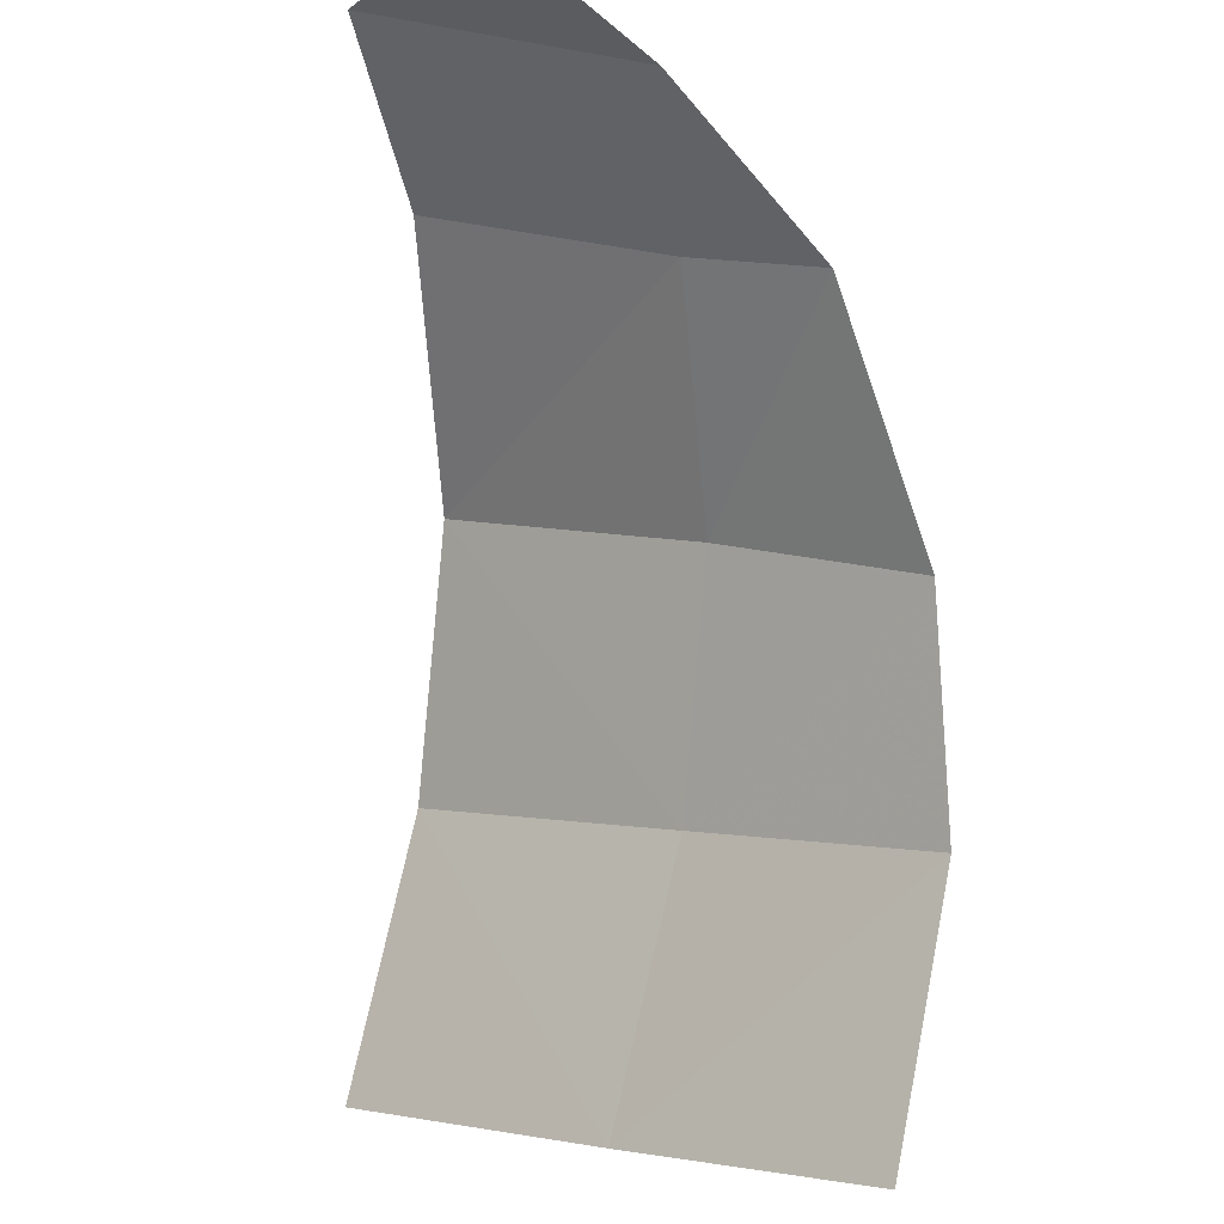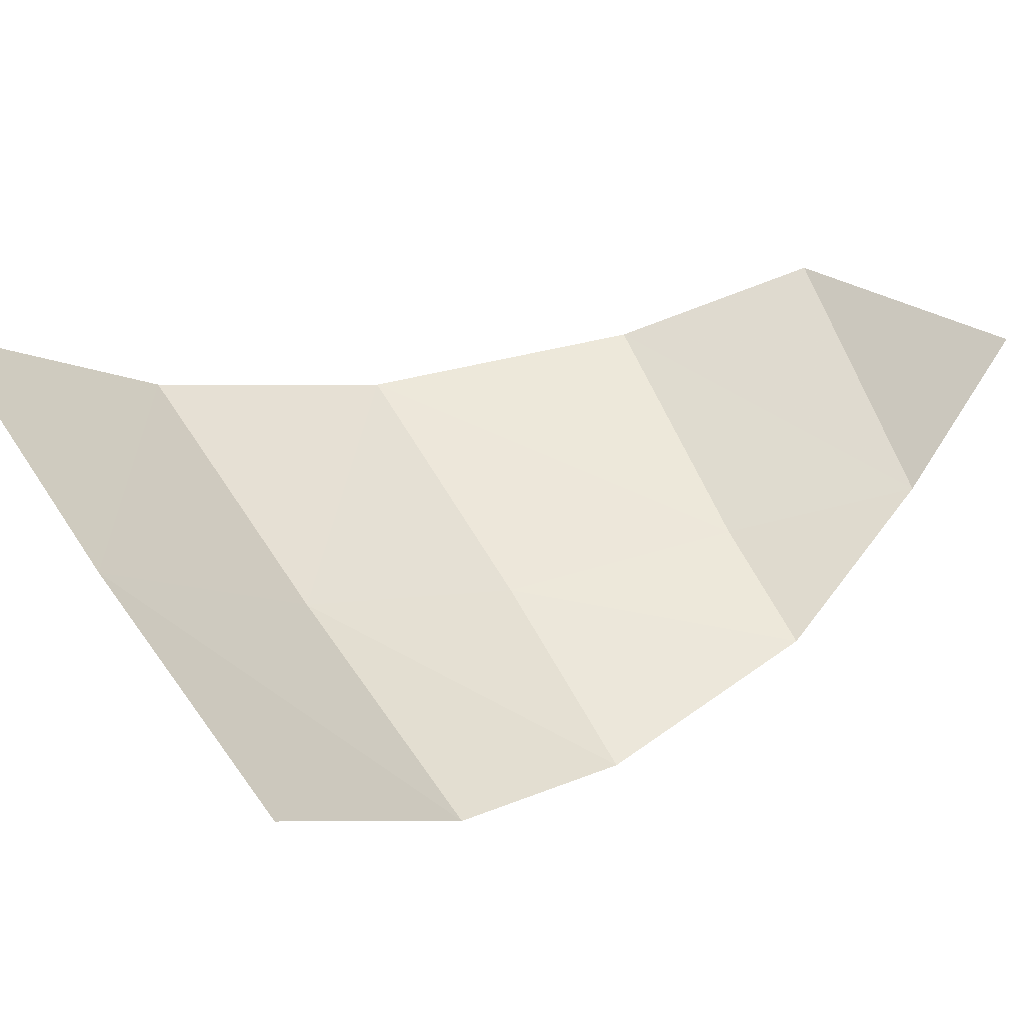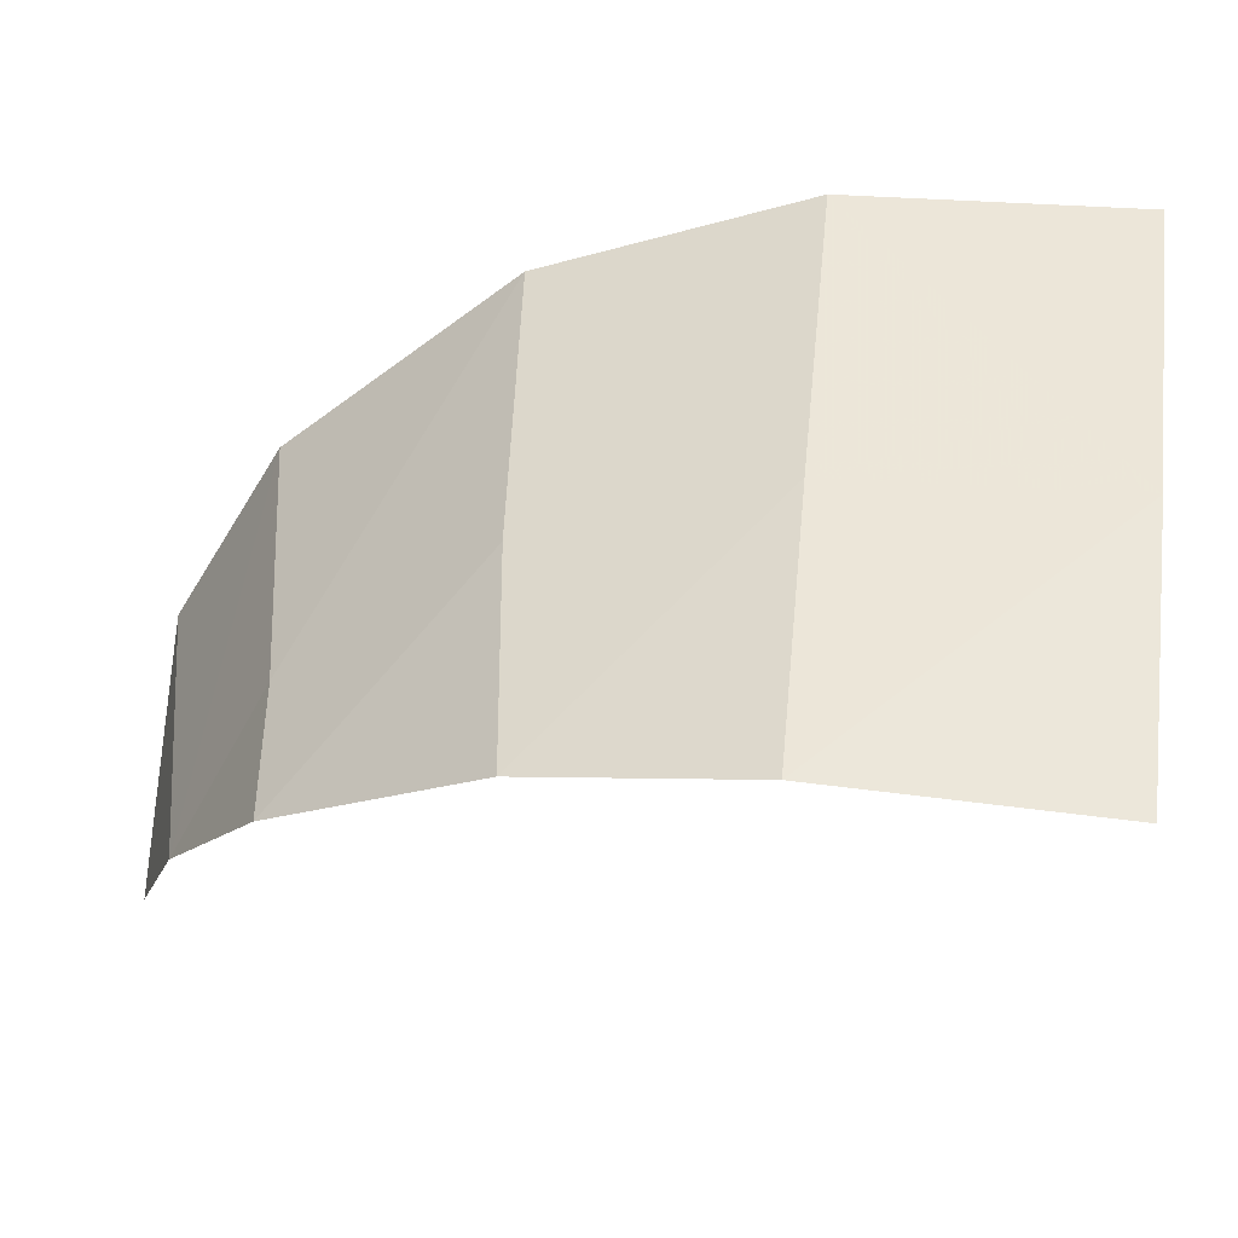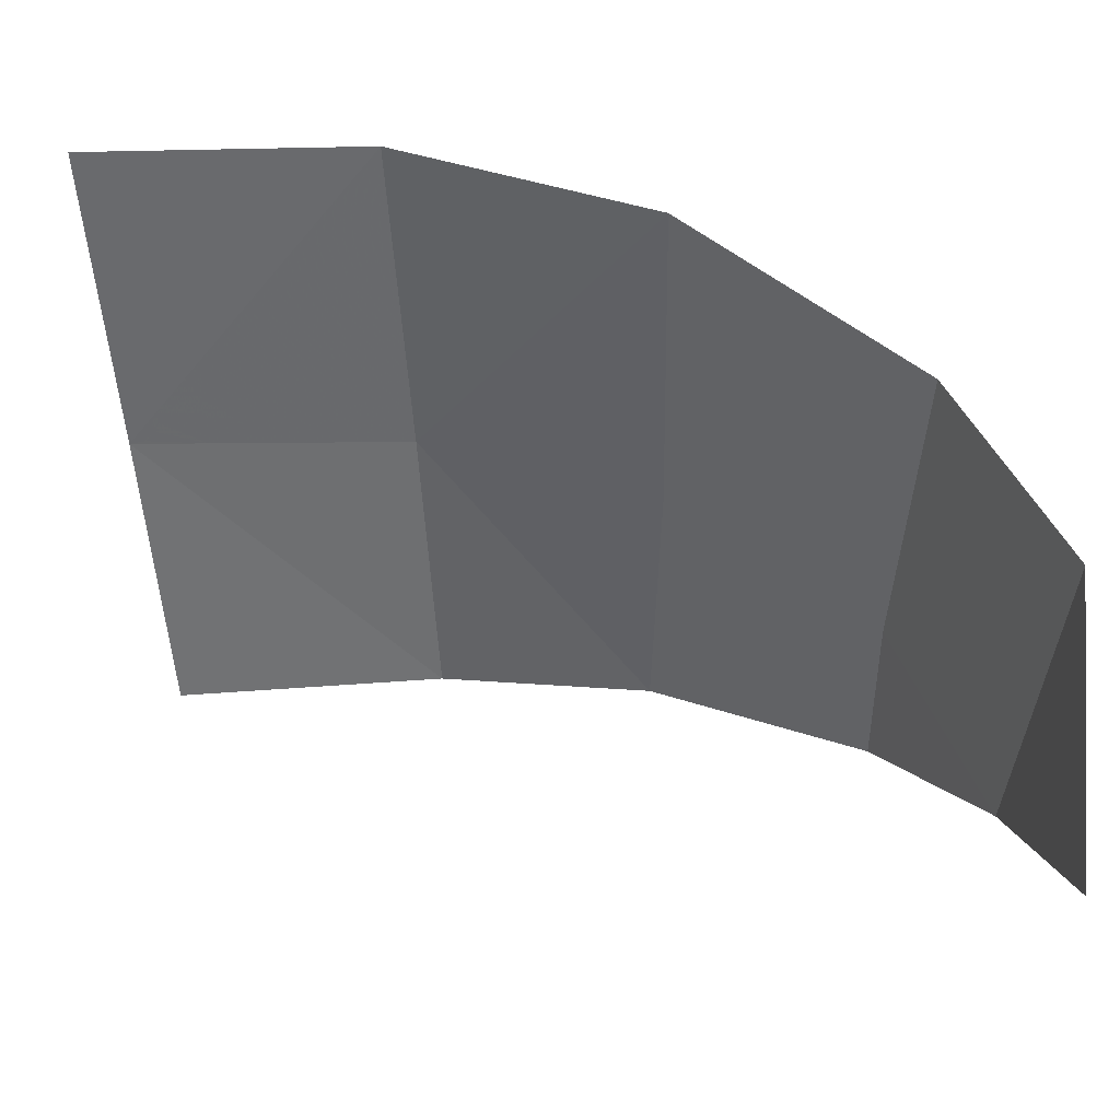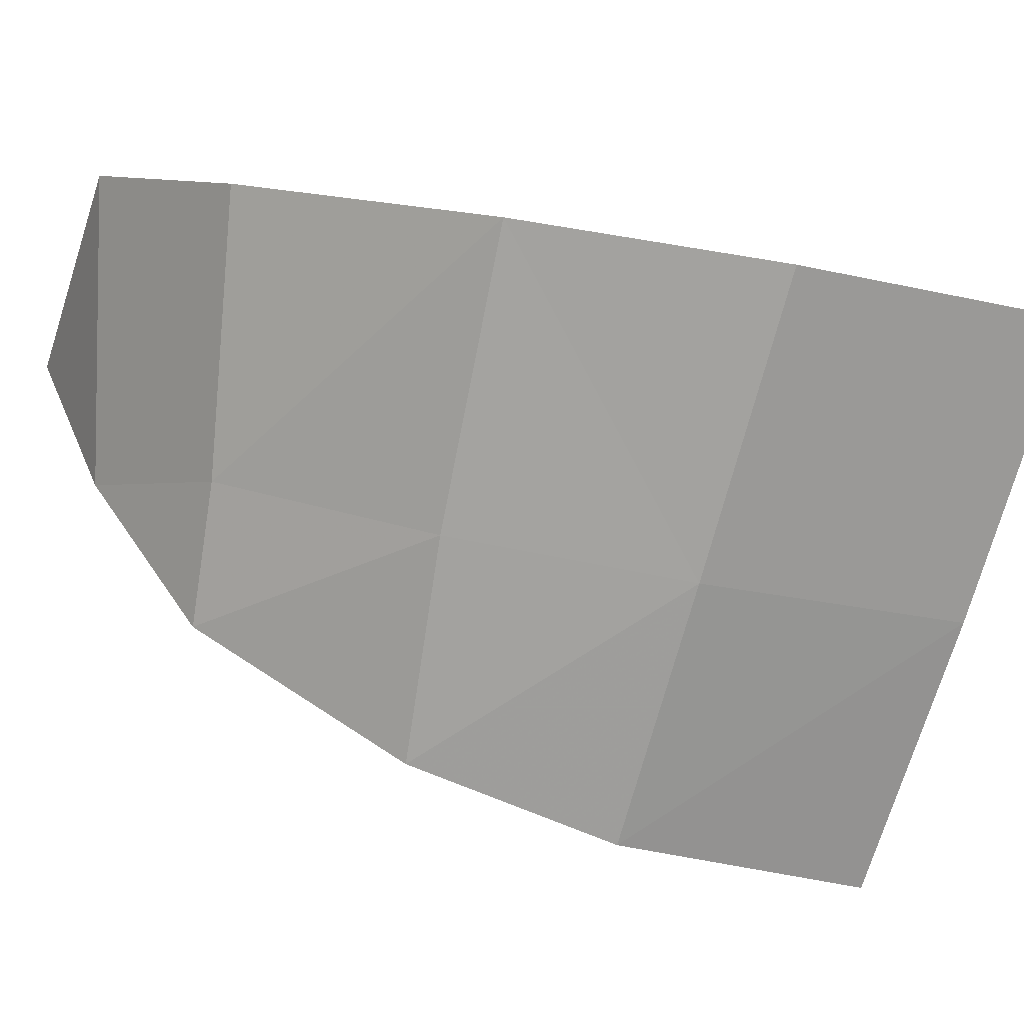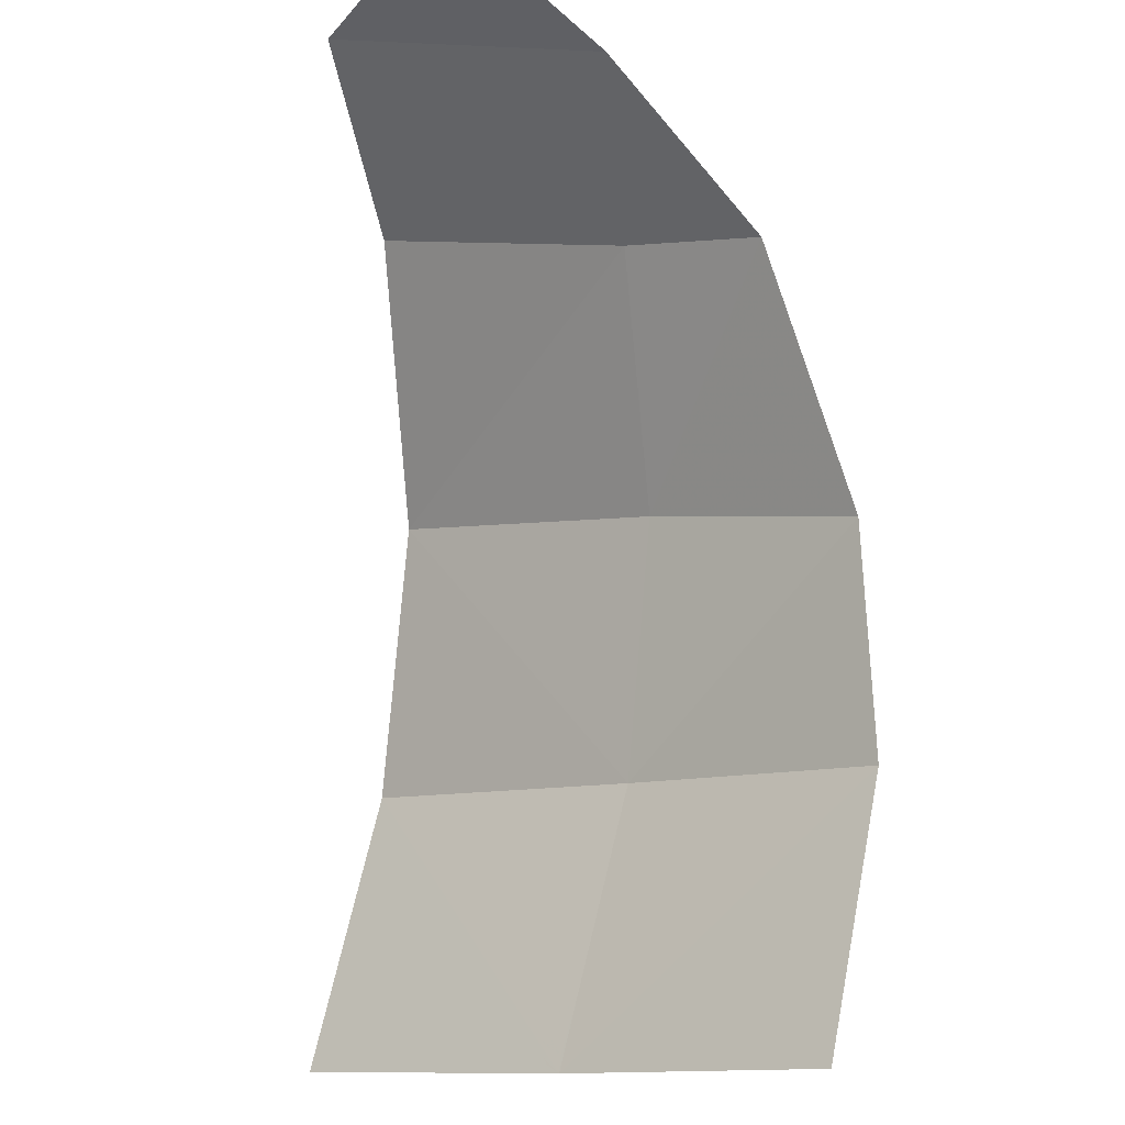
<metadata>
{"format":"obj","ext":"obj","renderer":"f3d","projection":"perspective","resolution":1024,"background":"white","views":[{"elev":69.6,"azim":-73.0,"up":"+Z"},{"elev":-14.0,"azim":-61.2,"up":"+Y"},{"elev":-75.5,"azim":169.4,"up":"+Y"},{"elev":73.7,"azim":-7.8,"up":"+Y"},{"elev":-16.6,"azim":153.6,"up":"+Y"},{"elev":59.3,"azim":-73.0,"up":"+Z"}]}
</metadata>
<code>
v 0.2663 -0.1978 -0.5002
v 0.2706 0.0485 -0.6874
v 0.5032 0.09345 -0.5728
v 0.4823 -0.153 -0.3987
v 0.6472 -0.07735 -0.2312
v 0.5032 0.09345 -0.5728
v 0.6873 0.1702 -0.3697
v 0.4823 -0.153 -0.3987
v 0.5032 0.09345 -0.5728
v 0.6472 -0.07735 -0.2312
v 0.7081 -0.0397 -0.05165
v 0.759 0.2382 -0.1842
v 0.7377 0.1145 0.0461
v 0.6873 0.1702 -0.3697
v 0.759 0.2382 -0.1842
v 0.7081 -0.0397 -0.05165
v 0.6472 -0.07735 -0.2312
v 0.4567 -0.3425 -0.2691
v 0.4823 -0.153 -0.3987
v 0.6341 -0.2023 -0.1539
v 0.6341 -0.2023 -0.1539
v 0.4823 -0.153 -0.3987
v 0.6472 -0.07735 -0.2312
v 0.6341 -0.2023 -0.1539
v 0.6472 -0.07735 -0.2312
v 0.7081 -0.0397 -0.05165
v 0.2601 -0.4139 -0.3261
v 0.2663 -0.1978 -0.5002
v 0.4567 -0.3425 -0.2691
v 0.4567 -0.3425 -0.2691
v 0.2663 -0.1978 -0.5002
v 0.4823 -0.153 -0.3987
v 0.01603 -0.19 -0.5557
v 0.01388 -0.1962 -0.5514
v 0 -0.19 -0.5589
v 0.01388 -0.1838 -0.5609
v 0.008015 -0.1793 -0.5655
v 0.01388 -0.1838 -0.5609
v 0 -0.19 -0.5589
v 0 -0.1776 -0.5684
v 0.008015 -0.2007 -0.5491
v 0 -0.2024 -0.5494
v 0 -0.19 -0.5589
v 0.01388 -0.1962 -0.5514
v 0.02715 -0.1779 -0.5627
v 0.01388 -0.1838 -0.5609
v 0.008015 -0.1793 -0.5655
v 0.01568 -0.169 -0.5718
v 0.01568 -0.169 -0.5718
v 0.008015 -0.1793 -0.5655
v 0 -0.1776 -0.5684
v 0 -0.1658 -0.5775
v 0 -0.2145 -0.5402
v 0 -0.2024 -0.5494
v 0.008015 -0.2007 -0.5491
v 0.1091 -0.19 -0.5372
v 0.07782 -0.19 -0.5434
v 0.0719 -0.1658 -0.5631
v 0.1008 -0.1561 -0.5648
v 0.08272 -0.1341 -0.5851
v 0.05502 -0.1453 -0.5821
v 0.02978 -0.1316 -0.5977
v 0.06492 -0.1197 -0.5998
v 0.04177 -0.1081 -0.6133
v 0.02978 -0.1316 -0.5977
v 0 -0.1268 -0.6074
v 0 -0.1013 -0.627
v 0 -0.2787 -0.4867
v 0 -0.2532 -0.5079
v 0.02978 -0.2484 -0.5064
v 0.04177 -0.2719 -0.4846
v 0.07718 -0.2527 -0.4936
v 0.05502 -0.2347 -0.5127
v 0.07391 -0.2098 -0.5291
v 0.1008 -0.2239 -0.5122
v 0.04177 -0.2719 -0.4846
v 0.02978 -0.2484 -0.5064
v 0.03958 -0.2448 -0.5076
v 0.06265 -0.2625 -0.4886
v 0.05502 -0.2347 -0.5127
v 0.07718 -0.2527 -0.4936
v 0.06265 -0.2625 -0.4886
v 0.03958 -0.2448 -0.5076
v 0.07782 -0.19 -0.5434
v 0.1091 -0.19 -0.5372
v 0.1068 -0.2078 -0.5241
v 0.07391 -0.2098 -0.5291
v 0.1008 -0.1561 -0.5648
v 0.0719 -0.1658 -0.5631
v 0.06323 -0.153 -0.5746
v 0.08272 -0.1341 -0.5851
v 0.02978 -0.1316 -0.5977
v 0.04177 -0.1081 -0.6133
v 0.06492 -0.1197 -0.5998
v 0.1008 -0.2239 -0.5122
v 0.07391 -0.2098 -0.5291
v 0.1068 -0.2078 -0.5241
v 0.06323 -0.153 -0.5746
v 0.05502 -0.1453 -0.5821
v 0.08272 -0.1341 -0.5851
v 0.01388 -0.1838 -0.5609
v 0.02715 -0.1779 -0.5627
v 0.03057 -0.1847 -0.5568
v 0.01603 -0.19 -0.5557
v 0.01388 -0.1962 -0.5514
v 0.01603 -0.19 -0.5557
v 0.03057 -0.1847 -0.5568
v 0.01388 -0.1962 -0.5514
v 0.03057 -0.1847 -0.5568
v 0 -0.2145 -0.5402
v 0.008015 -0.2007 -0.5491
v 0.01568 -0.211 -0.5397
v 0 -0.2145 -0.5402
v 0.03057 -0.1847 -0.5568
v 0.02715 -0.2021 -0.5442
v 0.02715 -0.2021 -0.5442
v 0.03057 -0.1847 -0.5568
v 0.03085 -0.194 -0.5497
v 0.02978 -0.2484 -0.5064
v 0 -0.2532 -0.5079
v 0 -0.2145 -0.5402
v 0.03958 -0.2448 -0.5076
v 0.05502 -0.2347 -0.5127
v 0.03958 -0.2448 -0.5076
v 0 -0.2145 -0.5402
v 0.07391 -0.2098 -0.5291
v 0 -0.2145 -0.5402
v 0.01568 -0.211 -0.5397
v 0.07391 -0.2098 -0.5291
v 0.01568 -0.211 -0.5397
v 0.02715 -0.2021 -0.5442
v 0.07391 -0.2098 -0.5291
v 0.07391 -0.2098 -0.5291
v 0.02715 -0.2021 -0.5442
v 0.03085 -0.194 -0.5497
v 0.07782 -0.19 -0.5434
v 0.07782 -0.19 -0.5434
v 0.03085 -0.194 -0.5497
v 0.03057 -0.1847 -0.5568
v 0.0719 -0.1658 -0.5631
v 0.03057 -0.1847 -0.5568
v 0.06323 -0.153 -0.5746
v 0.0719 -0.1658 -0.5631
v 0.05502 -0.1453 -0.5821
v 0.06323 -0.153 -0.5746
v 0.03057 -0.1847 -0.5568
v 0.02715 -0.1779 -0.5627
v 0.02978 -0.1316 -0.5977
v 0.05502 -0.1453 -0.5821
v 0.02715 -0.1779 -0.5627
v 0.01568 -0.169 -0.5718
v 0.02978 -0.1316 -0.5977
v 0.01568 -0.169 -0.5718
v 0 -0.1658 -0.5775
v 0 -0.1268 -0.6074
v 0.04177 -0.1081 -0.6133
v 0 -0.1013 -0.627
v 0 0.0296 -0.7275
v 0.2706 0.0485 -0.6874
v 0.06492 -0.1197 -0.5998
v 0.04177 -0.1081 -0.6133
v 0.2706 0.0485 -0.6874
v 0.08272 -0.1341 -0.5851
v 0.06492 -0.1197 -0.5998
v 0.2706 0.0485 -0.6874
v 0.1008 -0.1561 -0.5648
v 0.08272 -0.1341 -0.5851
v 0.2706 0.0485 -0.6874
v 0.2663 -0.1978 -0.5002
v 0.2663 -0.1978 -0.5002
v 0.1091 -0.19 -0.5372
v 0.1008 -0.1561 -0.5648
v 0.1068 -0.2078 -0.5241
v 0.1091 -0.19 -0.5372
v 0.2663 -0.1978 -0.5002
v 0.1008 -0.2239 -0.5122
v 0.1068 -0.2078 -0.5241
v 0.2663 -0.1978 -0.5002
v 0.2601 -0.4139 -0.3261
v 0.2601 -0.4139 -0.3261
v 0.07718 -0.2527 -0.4936
v 0.1008 -0.2239 -0.5122
v 0.2601 -0.4139 -0.3261
v 0.06265 -0.2625 -0.4886
v 0.07718 -0.2527 -0.4936
v 0.04177 -0.2719 -0.4846
v 0.06265 -0.2625 -0.4886
v 0.2601 -0.4139 -0.3261
v 0 -0.4413 -0.3512
v 0 -0.4413 -0.3512
v 0 -0.2787 -0.4867
v 0.04177 -0.2719 -0.4846
g mesh6874327
f 1 2 3
f 3 4 1
f 5 6 7
f 8 9 10
f 11 12 13
f 14 15 16
f 16 17 14
f 18 19 20
f 21 22 23
f 24 25 26
f 27 28 29
f 30 31 32
f 33 34 35
f 35 36 33
f 37 38 39
f 39 40 37
f 41 42 43
f 43 44 41
f 45 46 47
f 47 48 45
f 49 50 51
f 51 52 49
f 53 54 55
f 56 57 58
f 58 59 56
f 60 61 62
f 62 63 60
f 64 65 66
f 66 67 64
f 68 69 70
f 70 71 68
f 72 73 74
f 74 75 72
f 76 77 78
f 78 79 76
f 80 81 82
f 82 83 80
f 84 85 86
f 86 87 84
f 88 89 90
f 90 91 88
f 92 93 94
f 95 96 97
f 98 99 100
f 101 102 103
f 103 104 101
f 105 106 107
f 108 109 110
f 110 111 108
f 112 113 114
f 114 115 112
f 116 117 118
f 119 120 121
f 121 122 119
f 123 124 125
f 125 126 123
f 127 128 129
f 130 131 132
f 133 134 135
f 135 136 133
f 137 138 139
f 139 140 137
f 141 142 143
f 144 145 146
f 146 147 144
f 148 149 150
f 150 151 148
f 152 153 154
f 154 155 152
f 156 157 158
f 158 159 156
f 160 161 162
f 163 164 165
f 166 167 168
f 168 169 166
f 170 171 172
f 173 174 175
f 176 177 178
f 178 179 176
f 180 181 182
f 183 184 185
f 186 187 188
f 188 189 186
f 190 191 192

</code>
